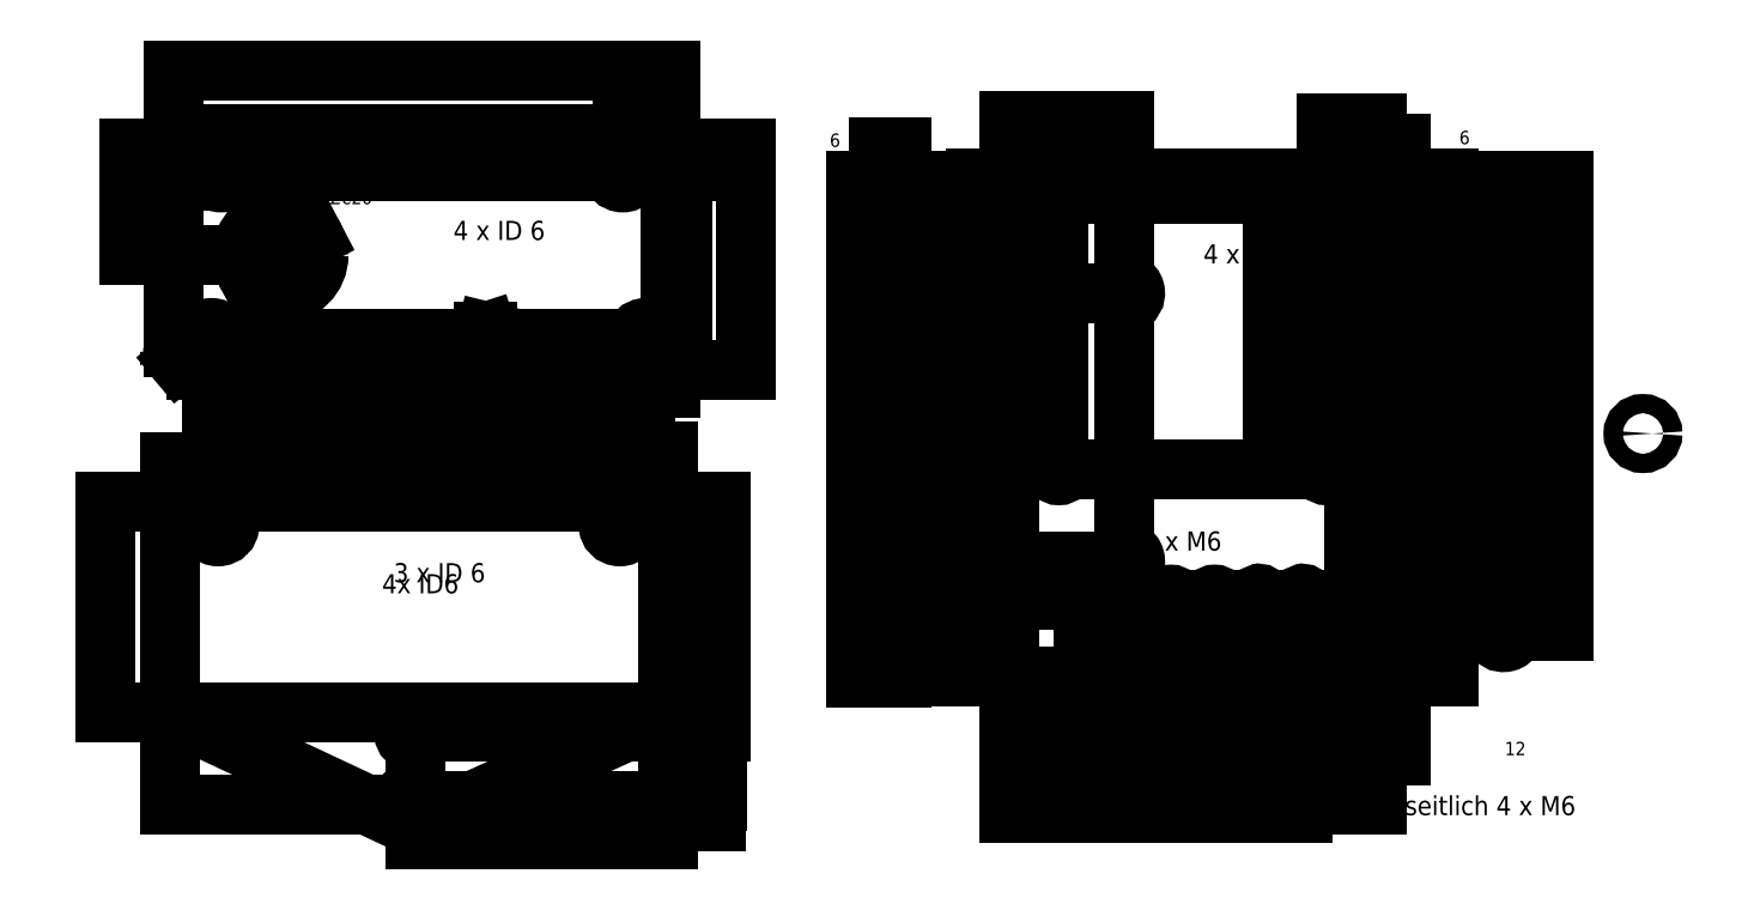
<metadata>
{"format":"dxf","ext":"dxf","renderer":"ezdxf+matplotlib","layout":"modelspace","background":"white","min_lineweight":24,"dpi":150}
</metadata>
<code>
0
SECTION
2
ENTITIES
0
LINE
8
View
10
352.2
20
255.8
30
0
11
352.2
21
125.8
31
0
0
LINE
8
View
10
352.2
20
125.8
30
0
11
256.2
21
125.8
31
0
0
LINE
8
View
10
256.2
20
125.8
30
0
11
256.2
21
255.8
31
0
0
LINE
8
View
10
256.2
20
255.8
30
0
11
352.2
21
255.8
31
0
0
CIRCLE
8
View
10
275.6
20
145.8
40
1.25
0
CIRCLE
8
View
10
332.7
20
145.8
40
1.25
0
CIRCLE
8
View
10
287
20
145.8
40
1.25
0
CIRCLE
8
View
10
298.4
20
145.8
40
1.25
0
CIRCLE
8
View
10
309.9
20
145.8
40
1.25
0
CIRCLE
8
View
10
321.3
20
145.8
40
1.25
0
CIRCLE
8
View
10
269.2
20
179.8
40
1.6
0
CIRCLE
8
View
10
269.2
20
251.8
40
1.6
0
CIRCLE
8
View
10
339.2
20
179.8
40
1.6
0
CIRCLE
8
View
10
339.2
20
251.8
40
1.6
0
CIRCLE
8
View
10
286.2
20
155.8
40
2.5
0
CIRCLE
8
View
10
286.2
20
225.8
40
2.5
0
LINE
8
View
10
269.2
20
251.8
30
0
11
269.2
21
179.8
31
0
0
LINE
8
View
10
339.2
20
251.8
30
0
11
339.2
21
179.8
31
0
0
LINE
8
View
10
286.2
20
225.8
30
0
11
286.2
21
155.8
31
0
0
LINE
8
View
10
269.2
20
251.8
30
0
11
339.2
21
251.8
31
0
0
LINE
8
View
10
269.2
20
179.8
30
0
11
339.2
21
179.8
31
0
0
LINE
8
View
10
275.6
20
145.8
30
0
11
332.7
21
145.8
31
0
0
ARC
8
View
10
286.2
20
225.8
30
0
40
2.942
50
-165
51
105
0
ARC
8
View
10
286.2
20
155.8
30
0
40
2.942
50
-165
51
105
0
ARC
8
View
10
275.6
20
145.8
30
0
40
1.471
50
-165
51
105
0
ARC
8
View
10
332.7
20
145.8
30
0
40
1.471
50
-165
51
105
0
ARC
8
View
10
321.3
20
145.8
30
0
40
1.471
50
-165
51
105
0
ARC
8
View
10
287
20
145.8
30
0
40
1.471
50
-165
51
105
0
LINE
8
View001
10
97.34
20
88.02
30
0
11
37.02
21
116.3
31
0
0
LINE
8
View001
10
37.02
20
116.3
30
0
11
37.02
21
171.3
31
0
0
LINE
8
View001
10
37.02
20
171.3
30
0
11
167
21
171.3
31
0
0
LINE
8
View001
10
167
20
171.3
30
0
11
167
21
116.3
31
0
0
LINE
8
View001
10
167
20
116.3
30
0
11
104.7
21
87.97
31
0
0
ARC
8
View001
10
101.1
20
95.99
30
0
40
8.803
50
-115.1
51
-65.56
0
CIRCLE
8
View001
10
49.52
20
165.3
40
3
0
CIRCLE
8
View001
10
154.5
20
165.3
40
3
0
CIRCLE
8
View001
10
101
20
111.3
40
3
0
CIRCLE
8
View001
10
101
20
93.29
40
3.03
0
LINE
8
View001
10
101
20
111.3
30
0
11
101
21
93.29
31
0
0
LINE
8
View002
10
167.8
20
263.7
30
0
11
37.78
21
263.7
31
0
0
LINE
8
View002
10
37.78
20
263.7
30
0
11
37.78
21
211.7
31
0
0
ARC
8
View002
10
43.78
20
211.7
30
0
40
6
50
180
51
-90
0
LINE
8
View002
10
43.78
20
205.7
30
0
11
88.78
21
205.7
31
0
0
LINE
8
View002
10
88.78
20
205.7
30
0
11
119.8
21
215.7
31
0
0
LINE
8
View002
10
119.8
20
215.7
30
0
11
161.3
21
205.7
31
0
0
LINE
8
View002
10
161.3
20
205.7
30
0
11
161.8
21
205.7
31
0
0
ARC
8
View002
10
161.8
20
211.7
30
0
40
6
50
-90
51
0
0
LINE
8
View002
10
167.8
20
211.7
30
0
11
167.8
21
263.7
31
0
0
CIRCLE
8
View002
10
50.28
20
257.7
40
3
0
CIRCLE
8
View002
10
155.3
20
257.7
40
3
0
CIRCLE
8
View002
10
161.3
20
213.7
40
3
0
CIRCLE
8
View002
10
47.78
20
213.7
40
3
0
CIRCLE
8
View002
10
65.78
20
235.7
40
10
0
LINE
8
View002
10
50.28
20
257.7
30
0
11
155.3
21
257.7
31
0
0
LINE
8
View002
10
88.78
20
205.7
30
0
11
161.8
21
205.7
31
0
0
LINE
8
View002
10
47.78
20
213.7
30
0
11
161.3
21
213.7
31
0
0
LINE
8
View002
10
161.3
20
213.7
30
0
11
161.3
21
205.7
31
0
0
CIRCLE
8
View003
10
421.8
20
189.2
40
2.5
0
CIRCLE
8
View003
10
352.5
20
137.6
40
2.5
0
LINE
8
View003
10
346.5
20
255.1
30
0
11
346.5
21
125.1
31
0
0
LINE
8
View003
10
346.5
20
125.1
30
0
11
358.5
21
125.1
31
0
0
LINE
8
View003
10
358.5
20
125.1
30
0
11
358.5
21
255.1
31
0
0
LINE
8
View003
10
358.5
20
255.1
30
0
11
346.5
21
255.1
31
0
0
LINE
8
View003
10
385.4
20
137.6
30
0
11
385.4
21
242.6
31
0
0
ARC
8
View003
10
385.4
20
242.6
30
0
40
2.942
50
-165
51
105
0
ARC
8
View003
10
385.4
20
137.6
30
0
40
2.942
50
-165
51
105
0
CIRCLE
8
View004
10
222.1
20
137.8
40
2.5
0
CIRCLE
8
View004
10
222.1
20
242.8
40
2.5
0
LINE
8
View004
10
216.1
20
255.2
30
0
11
216.1
21
125.2
31
0
0
LINE
8
View004
10
216.1
20
125.2
30
0
11
228.1
21
125.2
31
0
0
LINE
8
View004
10
228.1
20
125.2
30
0
11
228.1
21
255.2
31
0
0
LINE
8
View004
10
228.1
20
255.2
30
0
11
216.1
21
255.2
31
0
0
LINE
8
View004
10
222.1
20
242.8
30
0
11
222.1
21
137.8
31
0
0
ARC
8
View004
10
222.1
20
242.8
30
0
40
2.942
50
-165
51
105
0
ARC
8
View004
10
222.1
20
137.8
30
0
40
2.942
50
-165
51
105
0
DIMENSION
8
Dimension
2
*Dimension
10
388.4
20
105.1
30
0
11
388.4
21
110.1
31
0
70
32
1
12
3
STANDARD
13
346.5
23
125.1
33
0
14
358.5
24
125.1
34
0
0
DIMENSION
8
Dimension001
2
*Dimension001
10
375.2
20
264.7
30
0
11
380.2
21
265
31
0
70
32
1
6
3
STANDARD
13
352.5
23
137.6
33
0
14
358.5
24
255.1
34
0
0
DIMENSION
8
Dimension002
2
*Dimension002
10
346.4
20
270.3
30
0
11
345
21
265.5
31
0
70
32
1
13
3
STANDARD
13
352.2
23
255.8
33
0
14
339.2
24
251.8
34
0
0
DIMENSION
8
Dimension003
2
*Dimension003
10
304.9
20
253.9
30
0
11
304.9
21
248.9
31
0
70
32
1
70
3
STANDARD
13
339.2
23
251.8
33
0
14
269.2
24
251.8
34
0
0
DIMENSION
8
Dimension004
2
*Dimension004
10
325
20
219.9
30
0
11
330
21
219.9
31
0
70
32
1
72
3
STANDARD
13
339.2
23
179.8
33
0
14
339.2
24
251.8
34
0
50
90
0
DIMENSION
8
Dimension005
2
*Dimension005
10
359.9
20
266.8
30
0
11
358.4
21
262
31
0
70
32
1
4
3
STANDARD
13
352.2
23
255.8
33
0
14
339.2
24
251.8
34
0
50
90
0
DIMENSION
8
Dimension006
2
*Dimension006
10
268.6
20
270.9
30
0
11
272.1
21
267.4
31
0
70
32
1
30
3
STANDARD
13
286.2
23
225.8
33
0
14
256.2
24
255.8
34
0
0
DIMENSION
8
Dimension007
2
*Dimension007
10
247.6
20
239.8
30
0
11
244
21
243.3
31
0
70
32
1
30
3
STANDARD
13
256.2
23
255.8
33
0
14
286.2
24
225.8
34
0
50
90
0
DIMENSION
8
Dimension008
2
*Dimension008
10
249
20
193.6
30
0
11
244
21
193.6
31
0
70
32
1
70
3
STANDARD
13
286.2
23
225.8
33
0
14
286.2
24
155.8
34
0
50
90
0
DIMENSION
8
Dimension009
2
*Dimension009
10
262.2
20
121.1
30
0
11
265.7
21
124.6
31
0
70
32
1
19,42
3
STANDARD
13
256.2
23
125.8
33
0
14
275.6
24
145.8
34
0
0
DIMENSION
8
Dimension010
2
*Dimension010
10
263.3
20
114.3
30
0
11
266
21
118.5
31
0
70
32
1
30,86
3
STANDARD
13
256.2
23
125.8
33
0
14
287
24
145.8
34
0
0
DIMENSION
8
Dimension011
2
*Dimension011
10
264.3
20
108.1
30
0
11
266.4
21
112.6
31
0
70
32
1
42,28
3
STANDARD
13
256.2
23
125.8
33
0
14
298.4
24
145.8
34
0
0
DIMENSION
8
Dimension012
2
*Dimension012
10
264.8
20
102.5
30
0
11
266.5
21
107.1
31
0
70
32
1
53,72
3
STANDARD
13
256.2
23
125.8
33
0
14
309.9
24
145.8
34
0
0
DIMENSION
8
Dimension013
2
*Dimension013
10
265
20
96.22
30
0
11
266.5
21
101
31
0
70
32
1
65,14
3
STANDARD
13
256.2
23
125.8
33
0
14
321.3
24
145.8
34
0
0
DIMENSION
8
Dimension014
2
*Dimension014
10
265.1
20
90.15
30
0
11
266.3
21
94.99
31
0
70
32
1
76,58
3
STANDARD
13
256.2
23
125.8
33
0
14
332.7
24
145.8
34
0
0
DIMENSION
8
Dimension015
2
*Dimension015
10
240.6
20
133.9
30
0
11
244.2
21
137.4
31
0
70
32
1
20
3
STANDARD
13
256.2
23
125.8
33
0
14
275.6
24
145.8
34
0
50
90
0
DIMENSION
8
Dimension016
2
*Dimension016
10
300.8
20
92.3
30
0
11
300.8
21
87.3
31
0
70
32
1
96
3
STANDARD
13
352.2
23
125.8
33
0
14
256.2
24
125.8
34
0
0
DIMENSION
8
Dimension017
2
*Dimension017
10
370.9
20
193.2
30
0
11
365.9
21
193.2
31
0
70
32
1
130
3
STANDARD
13
352.2
23
255.8
33
0
14
352.2
24
125.8
34
0
50
90
0
DIMENSION
8
Dimension018
2
*Dimension018
10
187.4
20
241.8
30
0
11
182.5
21
241.3
31
0
70
32
1
58
3
STANDARD
13
167.8
23
263.7
33
0
14
161.8
24
205.7
34
0
50
90
0
DIMENSION
8
Dimension019
2
*Dimension019
10
105.6
20
283.9
30
0
11
105.6
21
278.9
31
0
70
32
1
130
3
STANDARD
13
167.8
23
263.7
33
0
14
37.78
24
263.7
34
0
0
DIMENSION
8
Dimension020
2
*Dimension020
10
164.1
20
276.7
30
0
11
161.9
21
272.2
31
0
70
32
1
12,5
3
STANDARD
13
167.8
23
263.7
33
0
14
155.3
24
257.7
34
0
0
DIMENSION
8
Dimension021
2
*Dimension021
10
105.7
20
267.3
30
0
11
105.7
21
272.3
31
0
70
32
1
105
3
STANDARD
13
50.28
23
257.7
33
0
14
155.3
24
257.7
34
0
0
DIMENSION
8
Dimension022
2
*Dimension022
10
400.9
20
251.3
30
0
11
395.9
21
251.1
31
0
70
32
1
117,5
3
STANDARD
13
358.5
23
255.1
33
0
14
352.5
24
137.6
34
0
50
90
0
DIMENSION
8
Dimension023
2
*Dimension023
10
391.2
20
192.6
30
0
11
396.2
21
192.6
31
0
70
32
1
105
3
STANDARD
13
385.4
23
137.6
33
0
14
385.4
24
242.6
34
0
50
90
0
DIMENSION
8
Dimension024
2
*Dimension024
10
210.7
20
264
30
0
11
215.2
21
266.2
31
0
70
32
1
6
3
STANDARD
13
222.1
23
242.8
33
0
14
228.1
24
255.2
34
0
0
DIMENSION
8
Dimension025
2
*Dimension025
10
238.3
20
255
30
0
11
233.8
21
252.9
31
0
70
32
1
12,5
3
STANDARD
13
228.1
23
255.2
33
0
14
222.1
24
242.8
34
0
50
90
0
DIMENSION
8
Dimension026
2
*Dimension026
10
238.6
20
194.1
30
0
11
233.6
21
194.1
31
0
70
32
1
105
3
STANDARD
13
222.1
23
242.8
33
0
14
222.1
24
137.8
34
0
50
90
0
DIMENSION
8
Dimension027
2
*Dimension027
10
172.8
20
265
30
0
11
170.6
21
269.5
31
0
70
32
1
6
3
STANDARD
13
37.78
23
263.7
33
0
14
50.28
24
257.7
34
0
50
90
0
DIMENSION
8
Dimension029
2
*Dimension029
10
170.9
20
240.6
30
0
11
175.9
21
241.3
31
0
70
32
1
50
3
STANDARD
13
161.3
23
213.7
33
0
14
167.8
24
263.7
34
0
50
90
0
DIMENSION
8
Dimension030
2
*Dimension030
10
118.8
20
217.2
30
0
11
117.3
21
212.4
31
0
70
32
1
10
3
STANDARD
13
119.8
23
215.7
33
0
14
88.78
24
205.7
34
0
50
90
0
DIMENSION
8
Dimension033
2
*Dimension033
10
105.8
20
209.4
30
0
11
104.3
21
204.7
31
0
70
32
1
31
3
STANDARD
13
119.8
23
215.7
33
0
14
88.78
24
205.7
34
0
0
DIMENSION
8
Dimension034
2
*Dimension034
10
161.1
20
201
30
0
11
164.5
21
204.7
31
0
70
32
1
6,5
3
STANDARD
13
161.3
23
205.7
33
0
14
167.8
24
211.7
34
0
0
DIMENSION
8
Dimension035
2
*Dimension035
10
139.4
20
209.5
30
0
11
140.5
21
204.7
31
0
70
32
1
41,5
3
STANDARD
13
161.3
23
205.7
33
0
14
119.8
24
215.7
34
0
0
DIMENSION
8
Dimension036
2
*Dimension036
10
104.4
20
191.9
30
0
11
104.4
21
196.9
31
0
70
32
1
113,5
3
STANDARD
13
47.78
23
213.7
33
0
14
161.3
24
213.7
34
0
0
DIMENSION
8
Dimension037
2
*Dimension037
10
26.25
20
255.2
30
0
11
29.79
21
251.7
31
0
70
32
1
28
3
STANDARD
13
65.78
23
235.7
33
0
14
37.78
24
263.7
34
0
50
90
0
DIMENSION
8
Dimension038
2
*Dimension038
10
52.59
20
255.1
30
0
11
49.33
21
251.3
31
0
70
32
1
28
3
STANDARD
13
65.78
23
235.7
33
0
14
37.78
24
211.7
34
0
0
DIMENSION
8
Dimension039
2
*Dimension039
10
43.78
20
211.7
30
0
11
31.64
21
207
31
0
70
4
1
R6
3
STANDARD
15
39.14
25
207.9
35
0
40
0
0
DIMENSION
8
Dimension040
2
*Dimension040
10
161.8
20
211.7
30
0
11
174.4
21
204.1
31
0
70
4
1
R6
3
STANDARD
15
165.9
25
207.4
35
0
40
0
0
TEXT
8
Annotation
10
317.3
20
233.6
30
0
40
5
1
4 x M4
7
STANDARD
72
1
11
317.3
21
233.6
31
0
0
TEXT
8
Annotation001
10
301.3
20
158.6
30
0
40
5
1
2 x M6
7
STANDARD
72
1
11
301.3
21
158.6
31
0
0
TEXT
8
Annotation002
10
381.9
20
89.46
30
0
40
5
1
seitlich 4 x M6
7
STANDARD
72
1
11
381.9
21
89.46
31
0
0
DIMENSION
8
Dimension041
2
*Dimension041
10
74.64
20
240.4
30
0
11
82.09
21
249.1
31
0
70
3
1
⌀20
3
STANDARD
15
56.92
25
231.1
35
0
40
0
0
TEXT
8
Annotation003
10
107.4
20
150.3
30
0
40
5
1
3 x ID 6
7
STANDARD
72
1
11
107.4
21
150.3
31
0
0
TEXT
8
Annotation004
10
123
20
239.7
30
0
40
5
1
4 x ID 6
7
STANDARD
72
1
11
123
21
239.7
31
0
0
DIMENSION
8
Dimension043
2
*Dimension043
10
102.7
20
92.12
30
0
11
104.6
21
87.52
31
0
70
32
1
130
3
STANDARD
13
167
23
116.3
33
0
14
37.02
24
171.3
34
0
0
DIMENSION
8
Dimension045
2
*Dimension045
10
20.01
20
146
30
0
11
25.01
21
146
31
0
70
32
1
55
3
STANDARD
13
167
23
116.3
33
0
14
167
24
171.3
34
0
50
90
0
DIMENSION
8
Dimension046
2
*Dimension046
10
106
20
181.7
30
0
11
106
21
186.7
31
0
70
32
1
130
3
STANDARD
13
37.02
23
171.3
33
0
14
167
24
171.3
34
0
0
DIMENSION
8
Dimension047
2
*Dimension047
10
173
20
182.6
30
0
11
170.9
21
178.1
31
0
70
32
1
6
3
STANDARD
13
167
23
171.3
33
0
14
154.5
24
165.3
34
0
50
90
0
DIMENSION
8
Dimension048
2
*Dimension048
10
180.9
20
149.3
30
0
11
177.5
21
145.6
31
0
70
32
1
60
3
STANDARD
13
167
23
171.3
33
0
14
101
24
111.3
34
0
50
90
0
DIMENSION
8
Dimension049
2
*Dimension049
10
179.8
20
133.4
30
0
11
183.6
21
136.6
31
0
70
32
1
78
3
STANDARD
13
101
23
93.29
33
0
14
167
24
171.3
34
0
50
90
0
DIMENSION
8
Dimension051
2
*Dimension051
10
162.9
20
184.6
30
0
11
160.8
21
180.1
31
0
70
32
1
12,5
3
STANDARD
13
167
23
171.3
33
0
14
154.5
24
165.3
34
0
0
DIMENSION
8
Dimension052
2
*Dimension052
10
106.3
20
184.8
30
0
11
106.3
21
179.8
31
0
70
32
1
105
3
STANDARD
13
154.5
23
165.3
33
0
14
49.52
24
165.3
34
0
0
DIMENSION
8
Dimension053
2
*Dimension053
10
129.3
20
83.17
30
0
11
133.1
21
86.4
31
0
70
32
1
66
3
STANDARD
13
101
23
93.29
33
0
14
167
24
171.3
34
0
0
TEXT
8
Annotation005
10
102.4
20
147.4
30
0
40
5
1
4x ID6
7
STANDARD
72
1
11
102.4
21
147.4
31
0
0
DIMENSION
8
Dimension054
2
*Dimension054
10
179.7
20
84.65
30
0
11
183.8
21
81.8
31
0
70
32
1
5,32
3
STANDARD
13
104.7
23
87.97
33
0
14
101
24
93.29
34
0
50
90
0
ENDSEC
0
EOF

</code>
